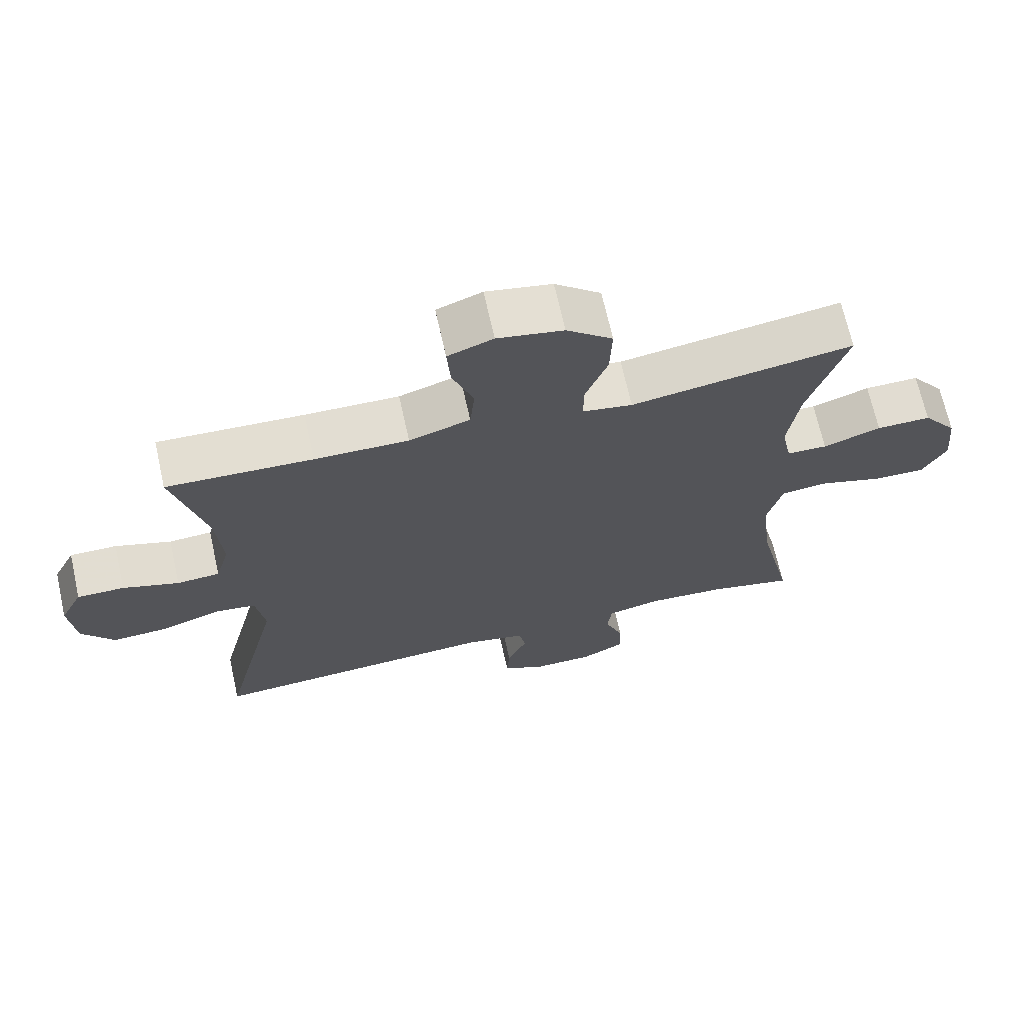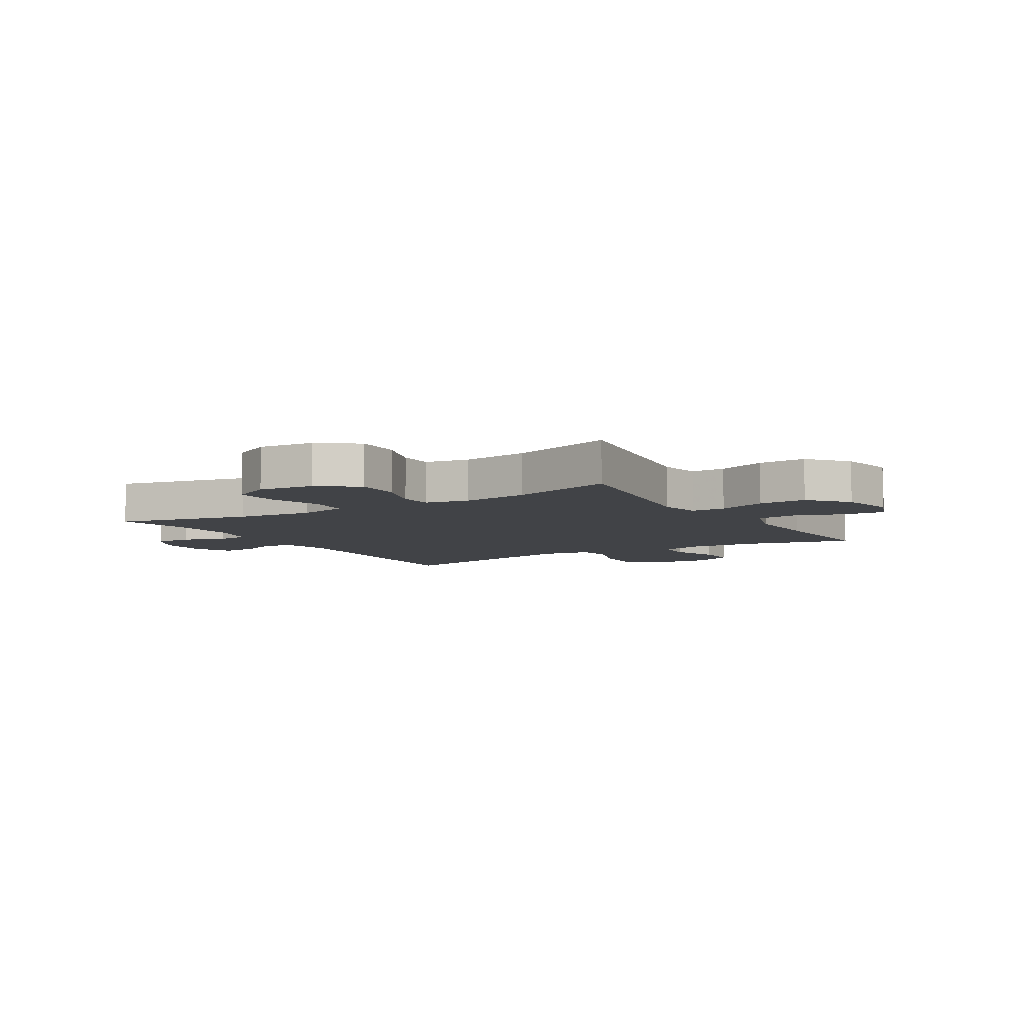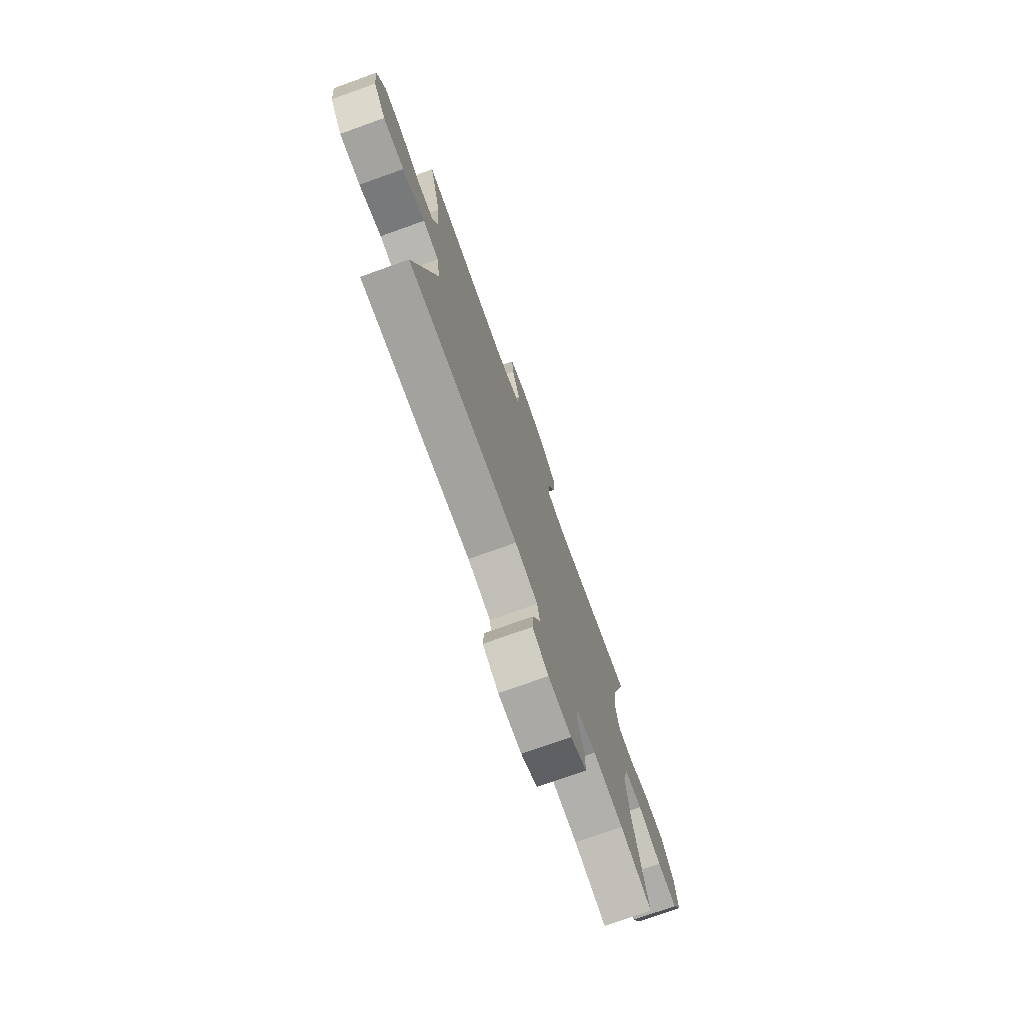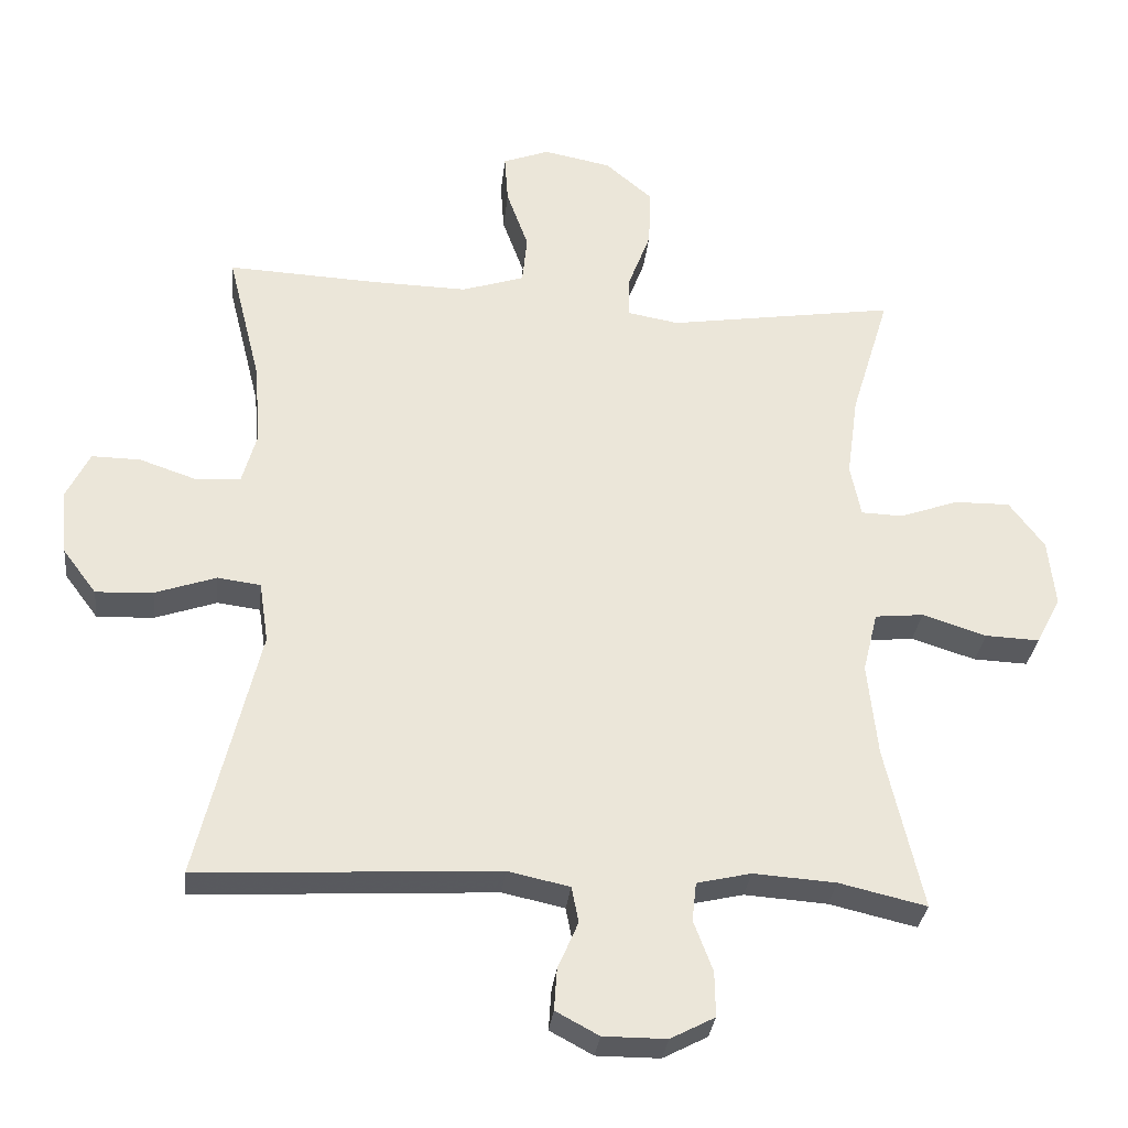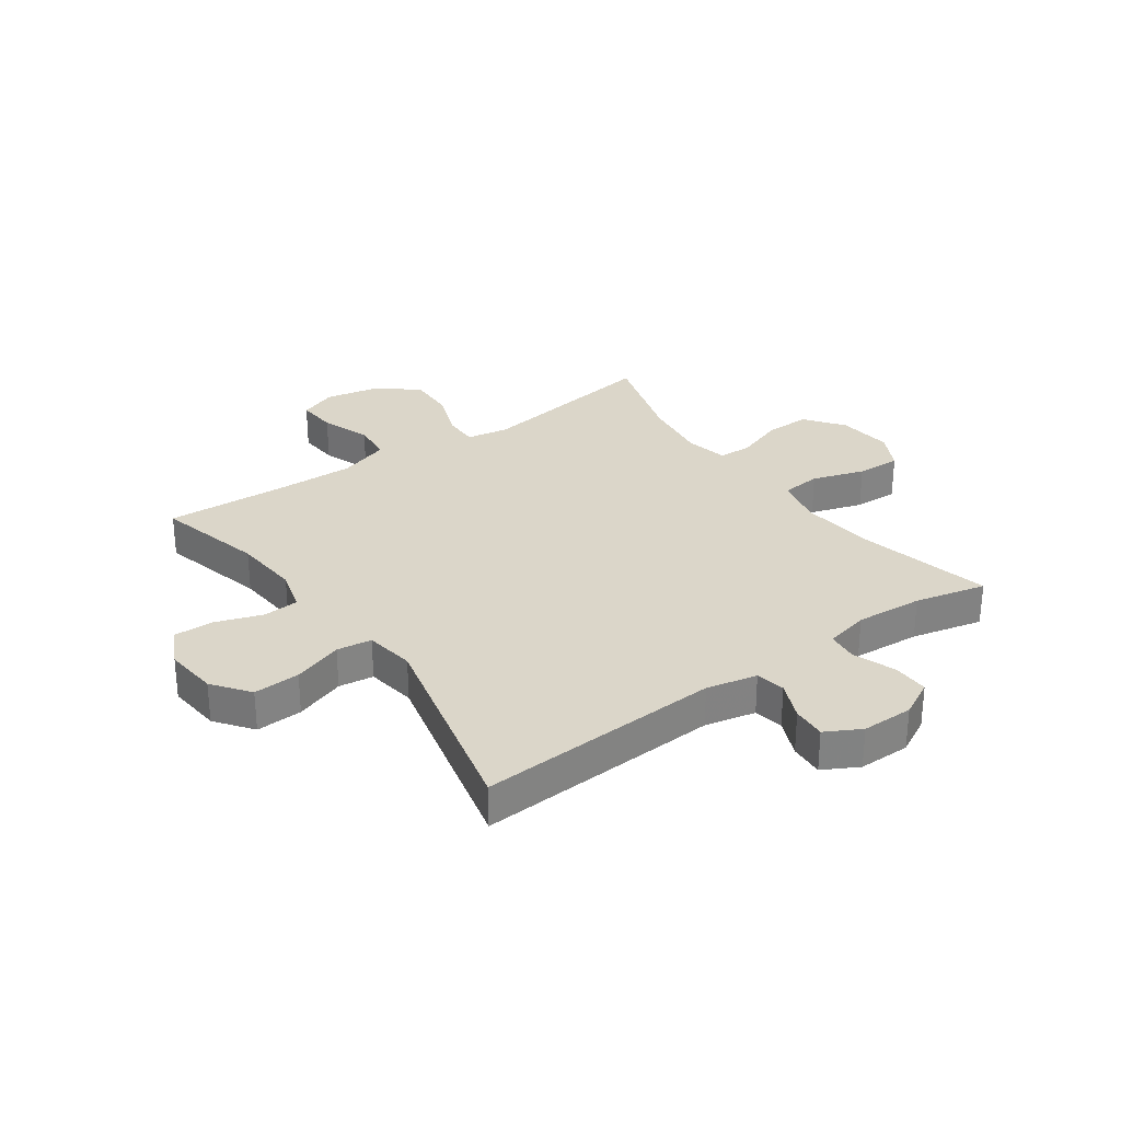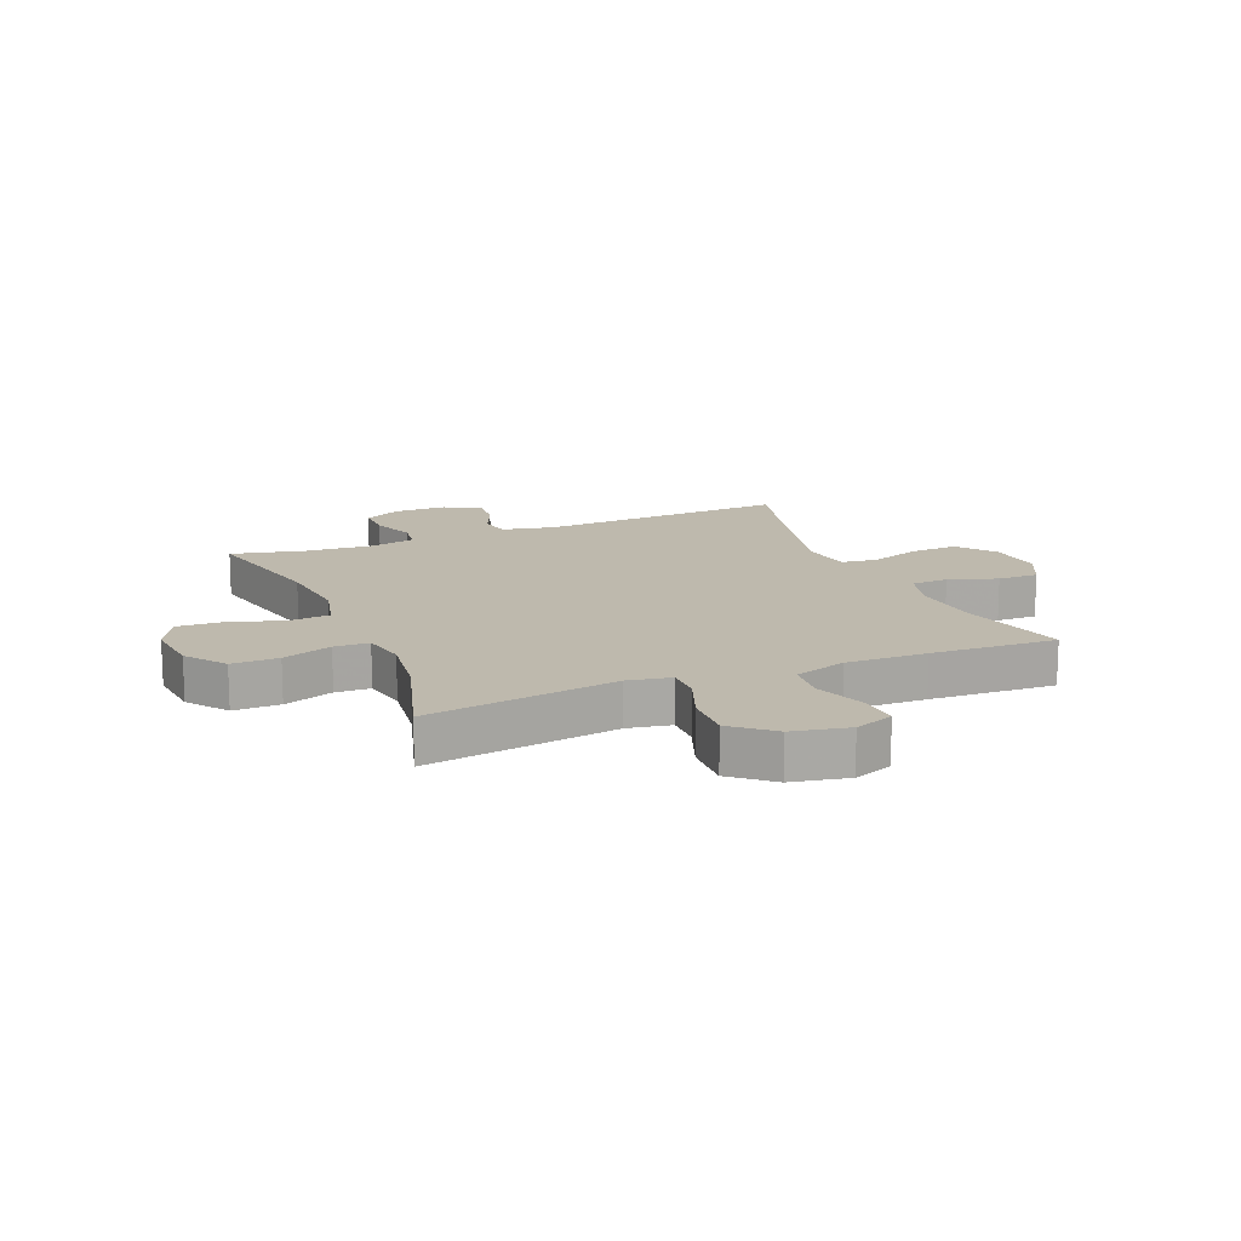
<metadata>
{"format":"obj","ext":"obj","renderer":"f3d","projection":"perspective","resolution":1024,"background":"white","views":[{"elev":68.8,"azim":167.4,"up":"+Z"},{"elev":-6.9,"azim":-58.5,"up":"+Y"},{"elev":-75.3,"azim":109.7,"up":"+Z"},{"elev":-31.2,"azim":173.8,"up":"+Z"},{"elev":29.8,"azim":144.6,"up":"+Y"},{"elev":15.1,"azim":-22.5,"up":"+Y"}]}
</metadata>
<code>
v 0.5 0.07 -0.5
v 0.075 0.07 -0.476
v -0.013 0.07 -0.495
v -0.023 0.07 -0.546
v 0.006 0.07 -0.613
v 0.01 0.07 -0.672
v -0.051 0.07 -0.705
v -0.141 0.07 -0.705
v -0.204 0.07 -0.672
v -0.203 0.07 -0.608
v -0.176 0.07 -0.536
v -0.182 0.07 -0.481
v -0.259 0.07 -0.463
v -0.376 0.07 -0.471
v -0.5 0.07 -0.5
v -0.447 0.07 -0.267
v -0.433 0.07 -0.135
v -0.454 0.07 -0.049
v -0.523 0.07 -0.042
v -0.614 0.07 -0.071
v -0.691 0.07 -0.074
v -0.726 0.07 -0.007
v -0.716 0.07 0.089
v -0.666 0.07 0.156
v -0.587 0.07 0.155
v -0.503 0.07 0.125
v -0.444 0.07 0.127
v -0.429 0.07 0.202
v -0.445 0.07 0.319
v -0.5 0.07 0.5
v -0.292 0.07 0.468
v -0.176 0.07 0.45
v -0.103 0.07 0.463
v -0.104 0.07 0.523
v -0.136 0.07 0.608
v -0.139 0.07 0.691
v -0.072 0.07 0.748
v 0.024 0.07 0.767
v 0.09 0.07 0.742
v 0.085 0.07 0.672
v 0.054 0.07 0.586
v 0.061 0.07 0.516
v 0.15 0.07 0.487
v 0.287 0.07 0.49
v 0.5 0.07 0.5
v 0.453 0.07 0.312
v 0.444 0.07 0.196
v 0.465 0.07 0.121
v 0.528 0.07 0.117
v 0.61 0.07 0.145
v 0.679 0.07 0.146
v 0.712 0.07 0.079
v 0.703 0.07 -0.015
v 0.655 0.07 -0.079
v 0.574 0.07 -0.075
v 0.487 0.07 -0.045
v 0.426 0.07 -0.053
v 0.413 0.07 -0.14
v 0.5 0 -0.5
v 0.075 0 -0.476
v -0.013 0 -0.495
v -0.023 0 -0.546
v 0.006 0 -0.613
v 0.01 0 -0.672
v -0.051 0 -0.705
v -0.141 0 -0.705
v -0.204 0 -0.672
v -0.203 0 -0.608
v -0.176 0 -0.536
v -0.182 0 -0.481
v -0.259 0 -0.463
v -0.376 0 -0.471
v -0.5 0 -0.5
v -0.447 0 -0.267
v -0.433 0 -0.135
v -0.454 0 -0.049
v -0.523 0 -0.042
v -0.614 0 -0.071
v -0.691 0 -0.074
v -0.726 0 -0.007
v -0.716 0 0.089
v -0.666 0 0.156
v -0.587 0 0.155
v -0.503 0 0.125
v -0.444 0 0.127
v -0.429 0 0.202
v -0.445 0 0.319
v -0.5 0 0.5
v -0.292 0 0.468
v -0.176 0 0.45
v -0.103 0 0.463
v -0.104 0 0.523
v -0.136 0 0.608
v -0.139 0 0.691
v -0.072 0 0.748
v 0.024 0 0.767
v 0.09 0 0.742
v 0.085 0 0.672
v 0.054 0 0.586
v 0.061 0 0.516
v 0.15 0 0.487
v 0.287 0 0.49
v 0.5 0 0.5
v 0.453 0 0.312
v 0.444 0 0.196
v 0.465 0 0.121
v 0.528 0 0.117
v 0.61 0 0.145
v 0.679 0 0.146
v 0.712 0 0.079
v 0.703 0 -0.015
v 0.655 0 -0.079
v 0.574 0 -0.075
v 0.487 0 -0.045
v 0.426 0 -0.053
v 0.413 0 -0.14
f 53 54 55 56
f 53 56 57
f 52 53 57
f 49 50 51 52
f 48 49 52 57
f 47 48 57
f 44 45 46
f 43 44 46 47
f 42 43 47 57
f 38 39 40 41
f 38 41 42
f 37 38 42
f 34 35 36 37
f 33 34 37 42
f 29 30 31 32
f 28 29 32 33
f 27 28 33 42
f 23 24 25 26
f 23 26 27
f 22 23 27
f 19 20 21 22
f 18 19 22 27
f 17 18 27 42
f 14 15 16
f 13 14 16 17
f 12 13 17 42
f 8 9 10 11
f 4 5 6 7
f 4 7 8 11
f 58 1 2
f 58 2 3
f 57 58 3
f 42 57 3
f 11 12 42
f 3 4 11 42
f 114 113 112 111
f 115 114 111
f 115 111 110
f 110 109 108 107
f 115 110 107 106
f 115 106 105
f 104 103 102
f 105 104 102 101
f 115 105 101 100
f 99 98 97 96
f 100 99 96
f 100 96 95
f 95 94 93 92
f 100 95 92 91
f 90 89 88 87
f 91 90 87 86
f 100 91 86 85
f 84 83 82 81
f 85 84 81
f 85 81 80
f 80 79 78 77
f 85 80 77 76
f 100 85 76 75
f 74 73 72
f 75 74 72 71
f 100 75 71 70
f 69 68 67 66
f 65 64 63 62
f 69 66 65 62
f 60 59 116
f 61 60 116
f 61 116 115
f 61 115 100
f 100 70 69
f 100 69 62 61
f 1 59 60 2
f 2 60 61 3
f 3 61 62 4
f 4 62 63 5
f 5 63 64 6
f 6 64 65 7
f 7 65 66 8
f 8 66 67 9
f 9 67 68 10
f 10 68 69 11
f 11 69 70 12
f 12 70 71 13
f 13 71 72 14
f 14 72 73 15
f 15 73 74 16
f 16 74 75 17
f 17 75 76 18
f 18 76 77 19
f 19 77 78 20
f 20 78 79 21
f 21 79 80 22
f 22 80 81 23
f 23 81 82 24
f 24 82 83 25
f 25 83 84 26
f 26 84 85 27
f 27 85 86 28
f 28 86 87 29
f 29 87 88 30
f 30 88 89 31
f 31 89 90 32
f 32 90 91 33
f 33 91 92 34
f 34 92 93 35
f 35 93 94 36
f 36 94 95 37
f 37 95 96 38
f 38 96 97 39
f 39 97 98 40
f 40 98 99 41
f 41 99 100 42
f 42 100 101 43
f 43 101 102 44
f 44 102 103 45
f 45 103 104 46
f 46 104 105 47
f 47 105 106 48
f 48 106 107 49
f 49 107 108 50
f 50 108 109 51
f 51 109 110 52
f 52 110 111 53
f 53 111 112 54
f 54 112 113 55
f 55 113 114 56
f 56 114 115 57
f 57 115 116 58
f 58 116 59 1

</code>
